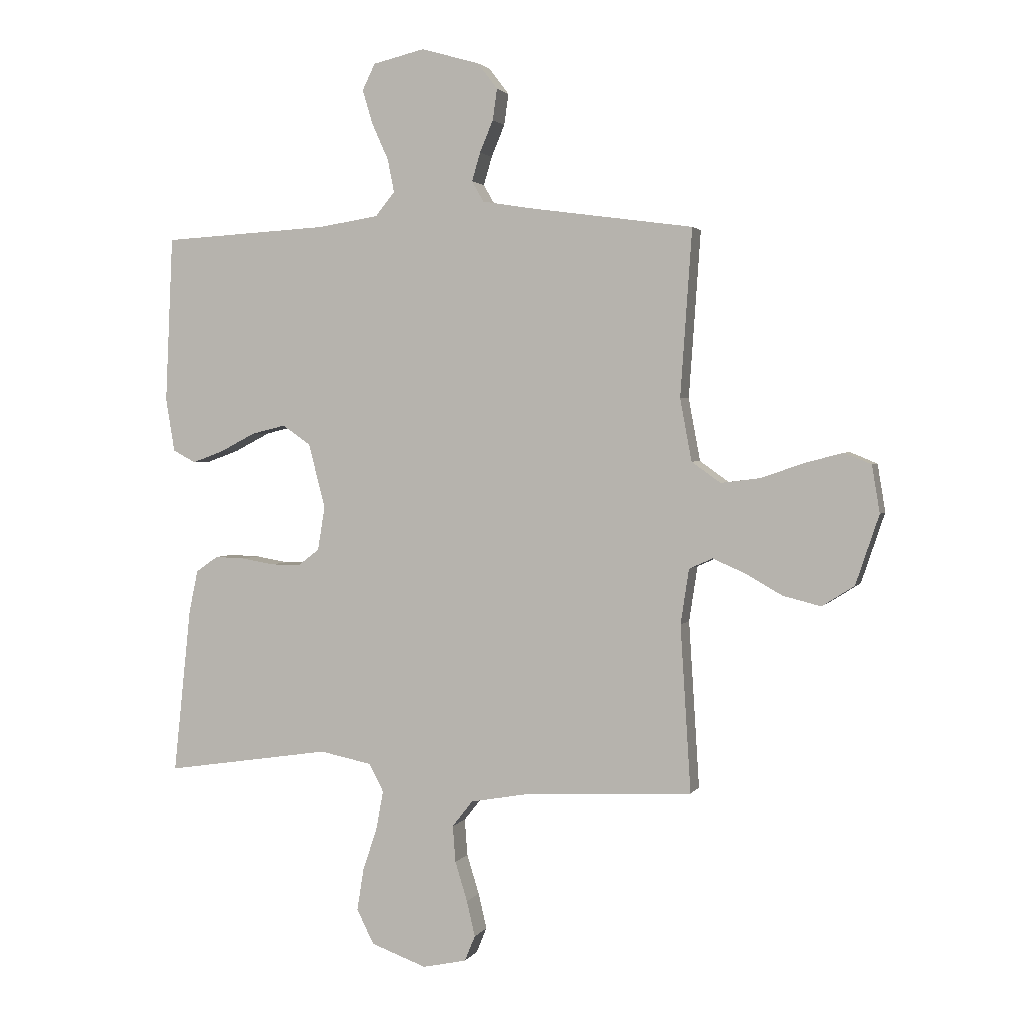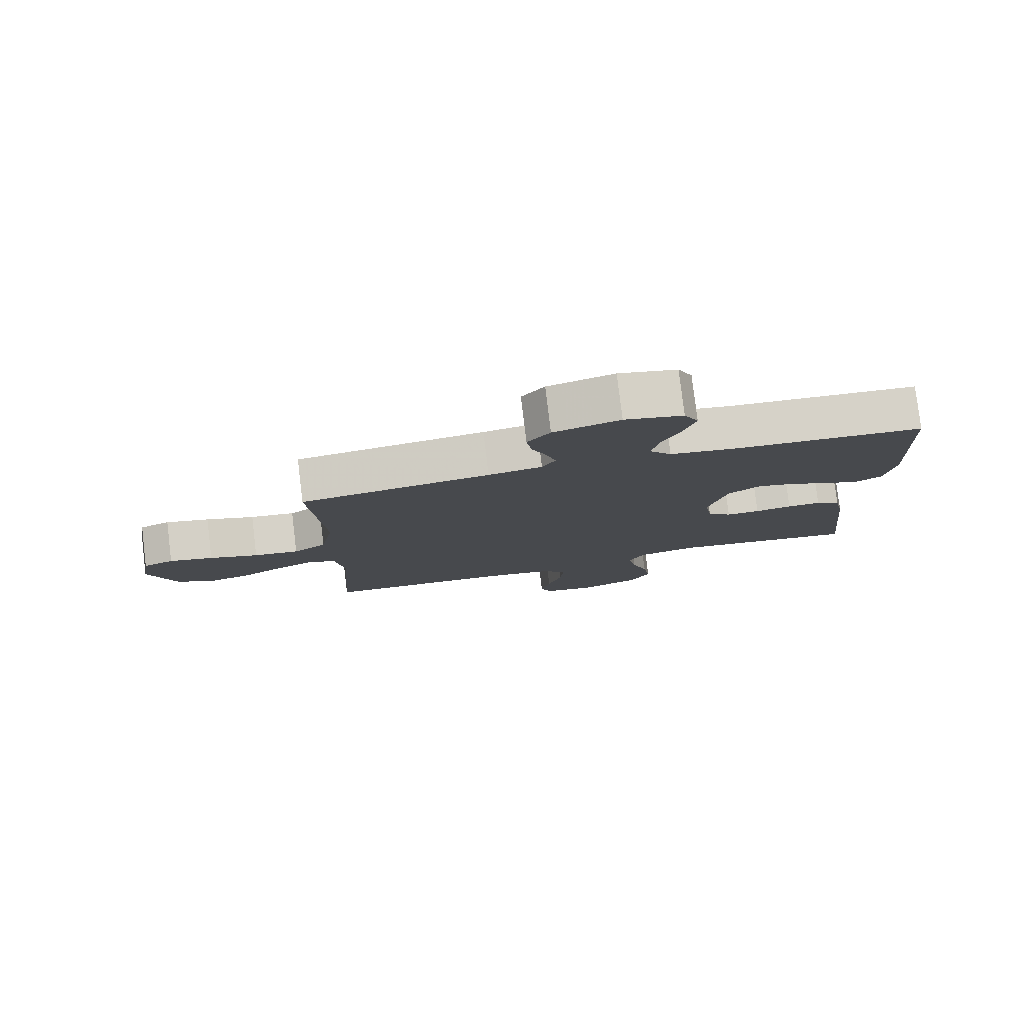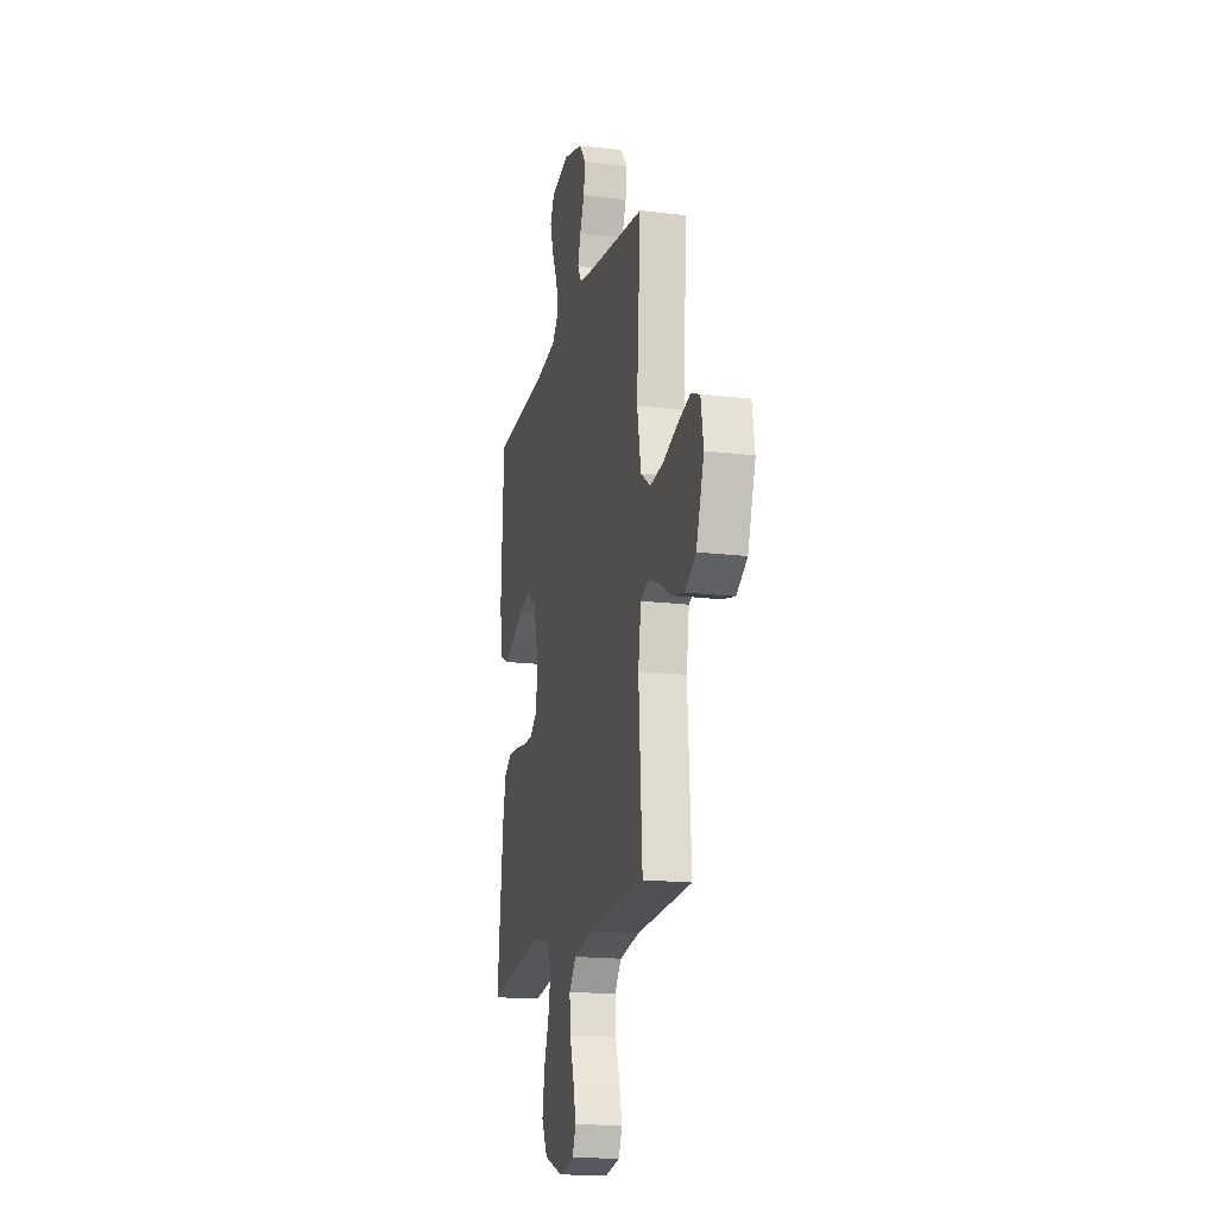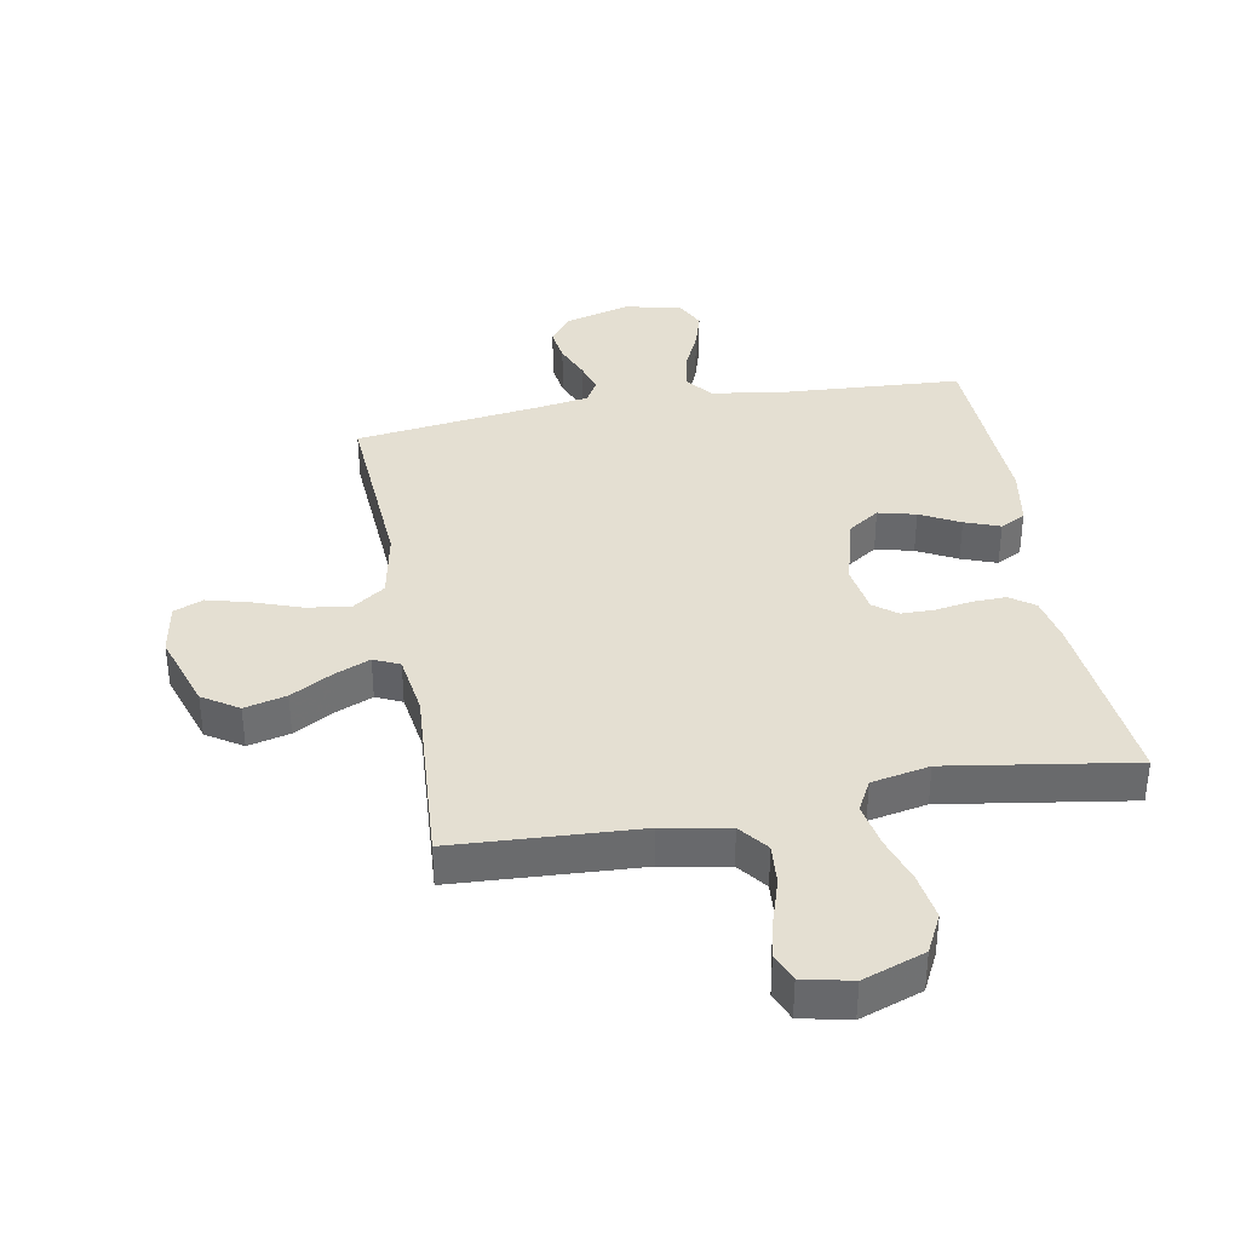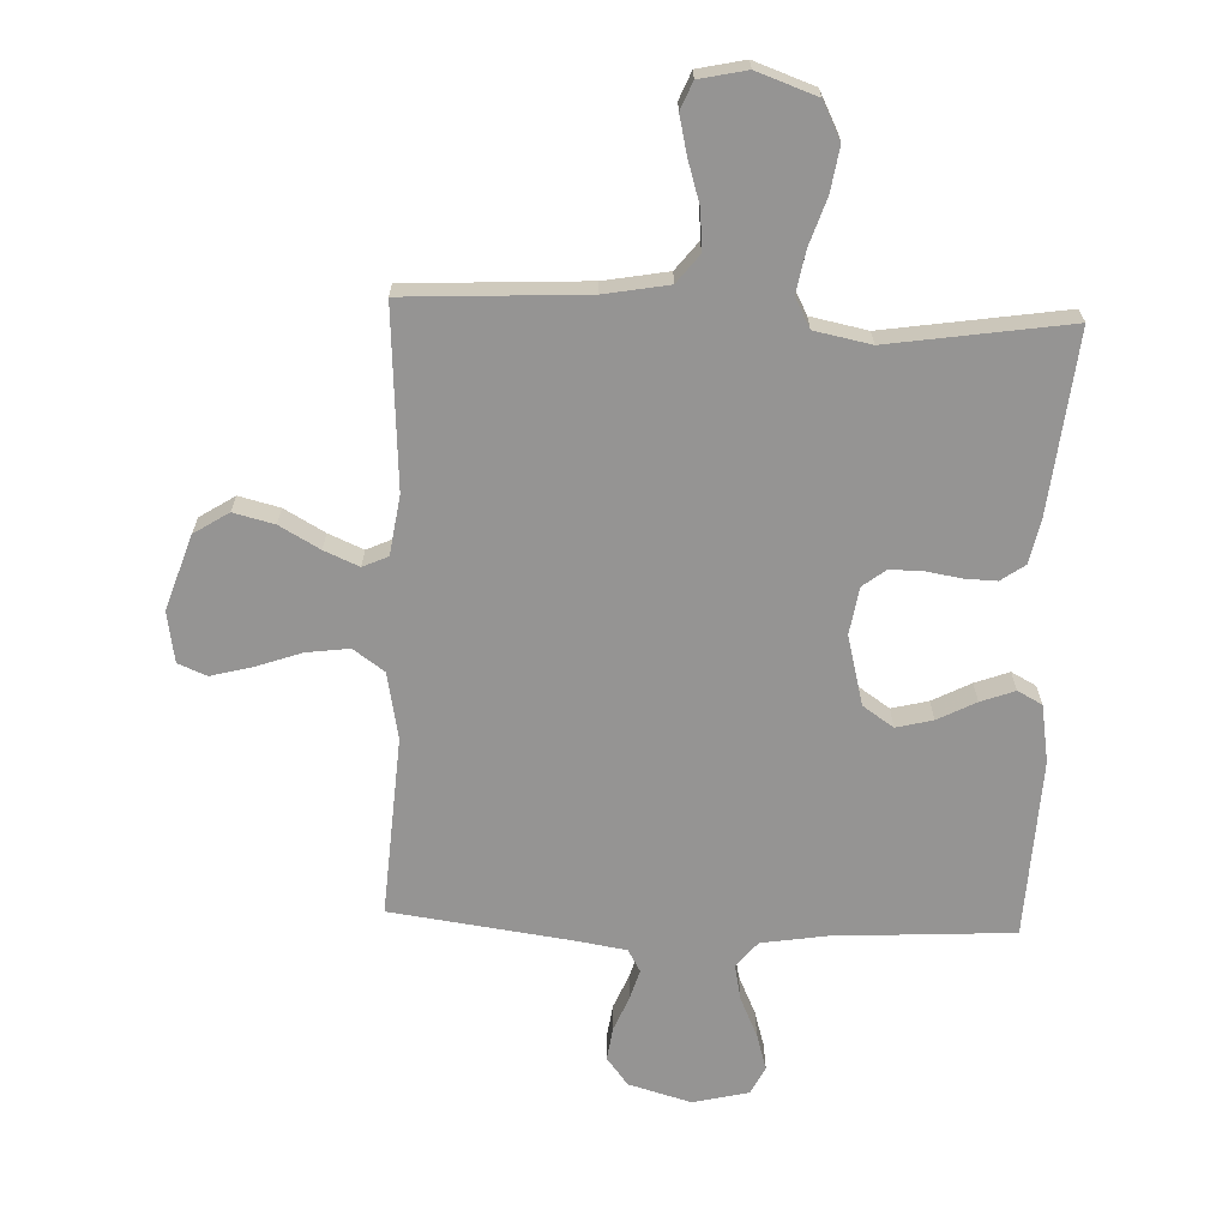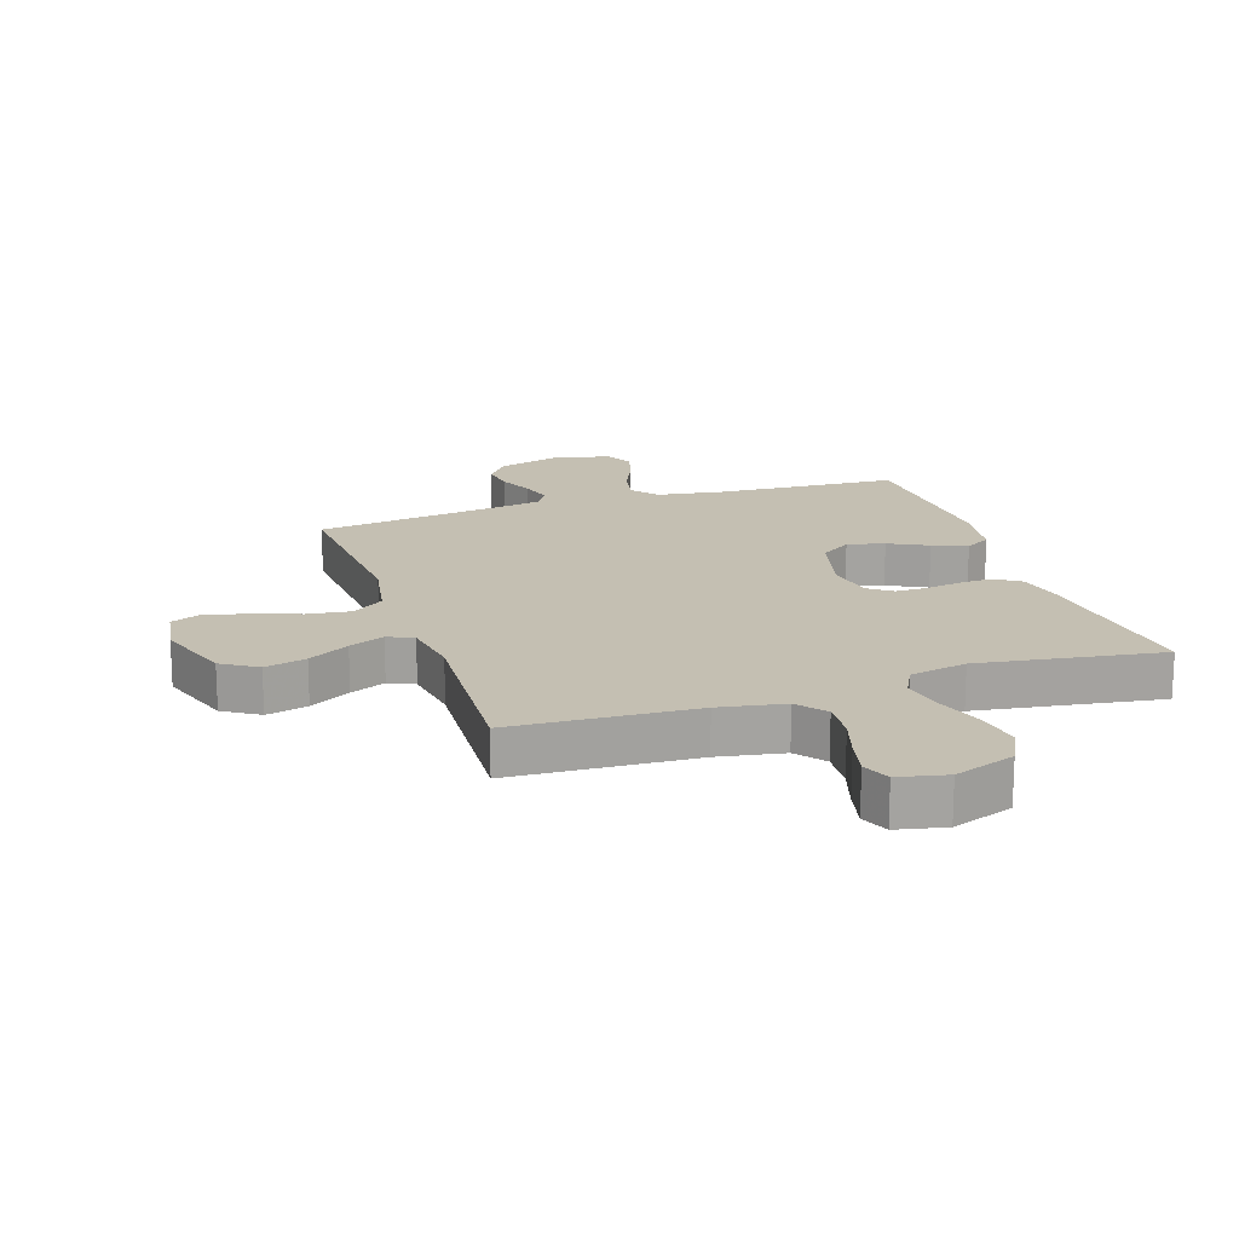
<metadata>
{"format":"obj","ext":"obj","renderer":"f3d","projection":"perspective","resolution":1024,"background":"white","views":[{"elev":2.3,"azim":17.0,"up":"+Z"},{"elev":79.7,"azim":173.1,"up":"+Z"},{"elev":-17.5,"azim":76.4,"up":"+Z"},{"elev":37.2,"azim":170.0,"up":"+Y"},{"elev":-67.1,"azim":177.8,"up":"+Y"},{"elev":17.6,"azim":161.6,"up":"+Y"}]}
</metadata>
<code>
v 0.5 0.07 0.5
v 0.479 0.07 0.2
v 0.5 0.07 0.088
v 0.552 0.07 0.051
v 0.623 0.07 0.06
v 0.7 0.07 0.087
v 0.769 0.07 0.105
v 0.817 0.07 0.085
v 0.831 0.07 0
v 0.789 0.07 -0.125
v 0.731 0.07 -0.162
v 0.663 0.07 -0.145
v 0.596 0.07 -0.107
v 0.538 0.07 -0.082
v 0.496 0.07 -0.101
v 0.481 0.07 -0.2
v 0.5 0.07 -0.5
v 0.2 0.07 -0.515
v 0.093 0.07 -0.534
v 0.056 0.07 -0.581
v 0.061 0.07 -0.647
v 0.083 0.07 -0.718
v 0.098 0.07 -0.782
v 0.079 0.07 -0.828
v 0 0.07 -0.845
v -0.1 0.07 -0.809
v -0.131 0.07 -0.747
v -0.119 0.07 -0.672
v -0.093 0.07 -0.594
v -0.08 0.07 -0.524
v -0.106 0.07 -0.474
v -0.2 0.07 -0.455
v -0.5 0.07 -0.5
v -0.468 0.07 -0.2
v -0.452 0.07 -0.124
v -0.412 0.07 -0.096
v -0.358 0.07 -0.098
v -0.299 0.07 -0.108
v -0.245 0.07 -0.108
v -0.207 0.07 -0.079
v -0.194 0.07 0
v -0.224 0.07 0.116
v -0.275 0.07 0.151
v -0.336 0.07 0.136
v -0.4 0.07 0.103
v -0.457 0.07 0.082
v -0.498 0.07 0.104
v -0.514 0.07 0.2
v -0.5 0.07 0.5
v -0.2 0.07 0.517
v -0.091 0.07 0.534
v -0.056 0.07 0.577
v -0.068 0.07 0.637
v -0.098 0.07 0.703
v -0.116 0.07 0.764
v -0.093 0.07 0.811
v 0 0.07 0.833
v 0.105 0.07 0.803
v 0.141 0.07 0.756
v 0.133 0.07 0.7
v 0.109 0.07 0.643
v 0.094 0.07 0.592
v 0.115 0.07 0.555
v 0.2 0.07 0.541
v 0.5 0 0.5
v 0.479 0 0.2
v 0.5 0 0.088
v 0.552 0 0.051
v 0.623 0 0.06
v 0.7 0 0.087
v 0.769 0 0.105
v 0.817 0 0.085
v 0.831 0 0
v 0.789 0 -0.125
v 0.731 0 -0.162
v 0.663 0 -0.145
v 0.596 0 -0.107
v 0.538 0 -0.082
v 0.496 0 -0.101
v 0.481 0 -0.2
v 0.5 0 -0.5
v 0.2 0 -0.515
v 0.093 0 -0.534
v 0.056 0 -0.581
v 0.061 0 -0.647
v 0.083 0 -0.718
v 0.098 0 -0.782
v 0.079 0 -0.828
v 0 0 -0.845
v -0.1 0 -0.809
v -0.131 0 -0.747
v -0.119 0 -0.672
v -0.093 0 -0.594
v -0.08 0 -0.524
v -0.106 0 -0.474
v -0.2 0 -0.455
v -0.5 0 -0.5
v -0.468 0 -0.2
v -0.452 0 -0.124
v -0.412 0 -0.096
v -0.358 0 -0.098
v -0.299 0 -0.108
v -0.245 0 -0.108
v -0.207 0 -0.079
v -0.194 0 0
v -0.224 0 0.116
v -0.275 0 0.151
v -0.336 0 0.136
v -0.4 0 0.103
v -0.457 0 0.082
v -0.498 0 0.104
v -0.514 0 0.2
v -0.5 0 0.5
v -0.2 0 0.517
v -0.091 0 0.534
v -0.056 0 0.577
v -0.068 0 0.637
v -0.098 0 0.703
v -0.116 0 0.764
v -0.093 0 0.811
v 0 0 0.833
v 0.105 0 0.803
v 0.141 0 0.756
v 0.133 0 0.7
v 0.109 0 0.643
v 0.094 0 0.592
v 0.115 0 0.555
v 0.2 0 0.541
f 59 60 61
f 58 59 61
f 57 58 61
f 56 57 61
f 55 56 61
f 54 55 61
f 53 54 61
f 52 53 61 62
f 51 52 62 63
f 48 49 50
f 47 48 50
f 46 47 50
f 45 46 50
f 44 45 50
f 51 63 64
f 50 51 64
f 44 50 64
f 43 44 64
f 36 37 38
f 35 36 38
f 34 35 38
f 33 34 38
f 32 33 38
f 31 32 38 39
f 30 31 39 40
f 27 28 29
f 26 27 29
f 25 26 29
f 24 25 29
f 23 24 29
f 22 23 29
f 21 22 29
f 20 21 29 30
f 30 40 41
f 20 30 41
f 19 20 41
f 16 17 18
f 19 41 42
f 18 19 42
f 16 18 42
f 15 16 42
f 11 12 13
f 10 11 13
f 9 10 13
f 8 9 13
f 7 8 13
f 6 7 13
f 5 6 13
f 4 5 13 14
f 64 1 2
f 43 64 2
f 42 43 2
f 14 15 42
f 4 14 42
f 3 4 42
f 2 3 42
f 125 124 123
f 125 123 122
f 125 122 121
f 125 121 120
f 125 120 119
f 125 119 118
f 125 118 117
f 126 125 117 116
f 127 126 116 115
f 114 113 112
f 114 112 111
f 114 111 110
f 114 110 109
f 114 109 108
f 128 127 115
f 128 115 114
f 128 114 108
f 128 108 107
f 102 101 100
f 102 100 99
f 102 99 98
f 102 98 97
f 102 97 96
f 103 102 96 95
f 104 103 95 94
f 93 92 91
f 93 91 90
f 93 90 89
f 93 89 88
f 93 88 87
f 93 87 86
f 93 86 85
f 94 93 85 84
f 105 104 94
f 105 94 84
f 105 84 83
f 82 81 80
f 106 105 83
f 106 83 82
f 106 82 80
f 106 80 79
f 77 76 75
f 77 75 74
f 77 74 73
f 77 73 72
f 77 72 71
f 77 71 70
f 77 70 69
f 78 77 69 68
f 66 65 128
f 66 128 107
f 66 107 106
f 106 79 78
f 106 78 68
f 106 68 67
f 106 67 66
f 1 65 66 2
f 2 66 67 3
f 3 67 68 4
f 4 68 69 5
f 5 69 70 6
f 6 70 71 7
f 7 71 72 8
f 8 72 73 9
f 9 73 74 10
f 10 74 75 11
f 11 75 76 12
f 12 76 77 13
f 13 77 78 14
f 14 78 79 15
f 15 79 80 16
f 16 80 81 17
f 17 81 82 18
f 18 82 83 19
f 19 83 84 20
f 20 84 85 21
f 21 85 86 22
f 22 86 87 23
f 23 87 88 24
f 24 88 89 25
f 25 89 90 26
f 26 90 91 27
f 27 91 92 28
f 28 92 93 29
f 29 93 94 30
f 30 94 95 31
f 31 95 96 32
f 32 96 97 33
f 33 97 98 34
f 34 98 99 35
f 35 99 100 36
f 36 100 101 37
f 37 101 102 38
f 38 102 103 39
f 39 103 104 40
f 40 104 105 41
f 41 105 106 42
f 42 106 107 43
f 43 107 108 44
f 44 108 109 45
f 45 109 110 46
f 46 110 111 47
f 47 111 112 48
f 48 112 113 49
f 49 113 114 50
f 50 114 115 51
f 51 115 116 52
f 52 116 117 53
f 53 117 118 54
f 54 118 119 55
f 55 119 120 56
f 56 120 121 57
f 57 121 122 58
f 58 122 123 59
f 59 123 124 60
f 60 124 125 61
f 61 125 126 62
f 62 126 127 63
f 63 127 128 64
f 64 128 65 1

</code>
